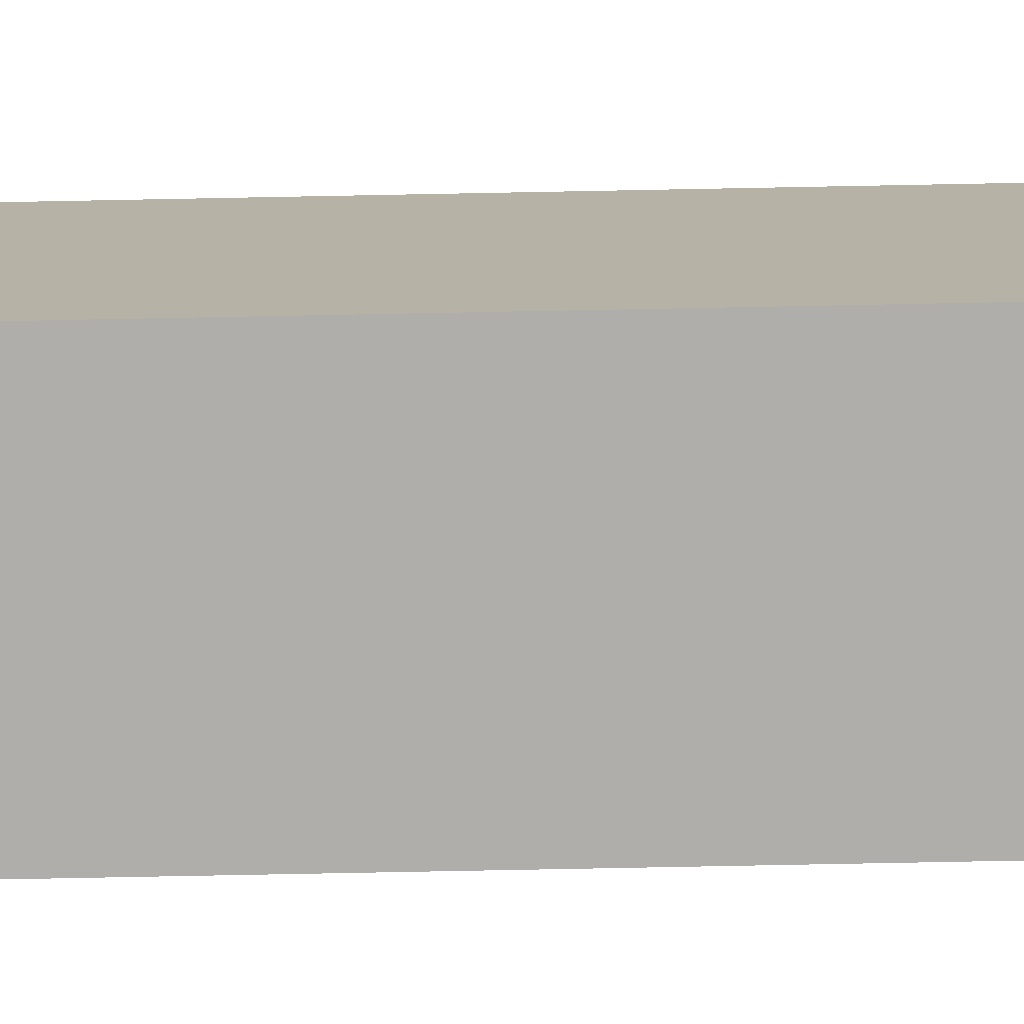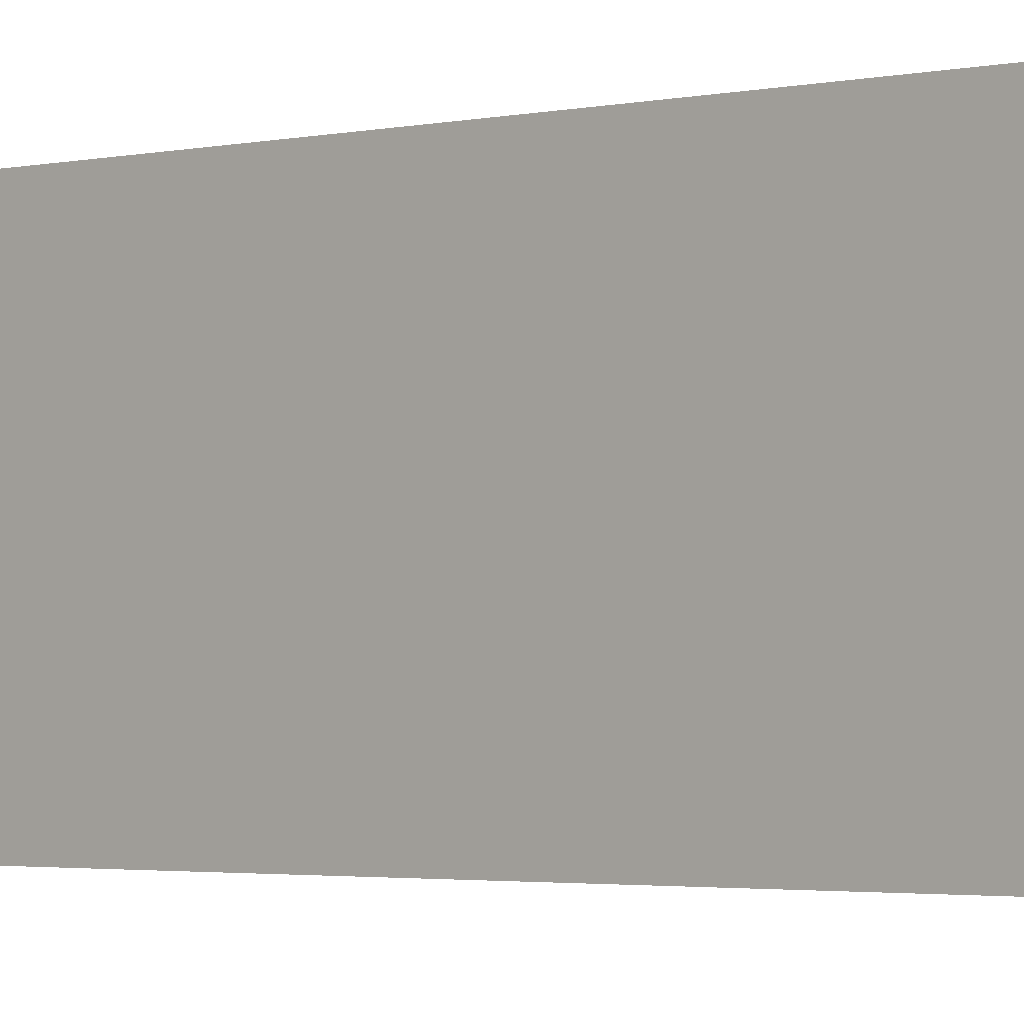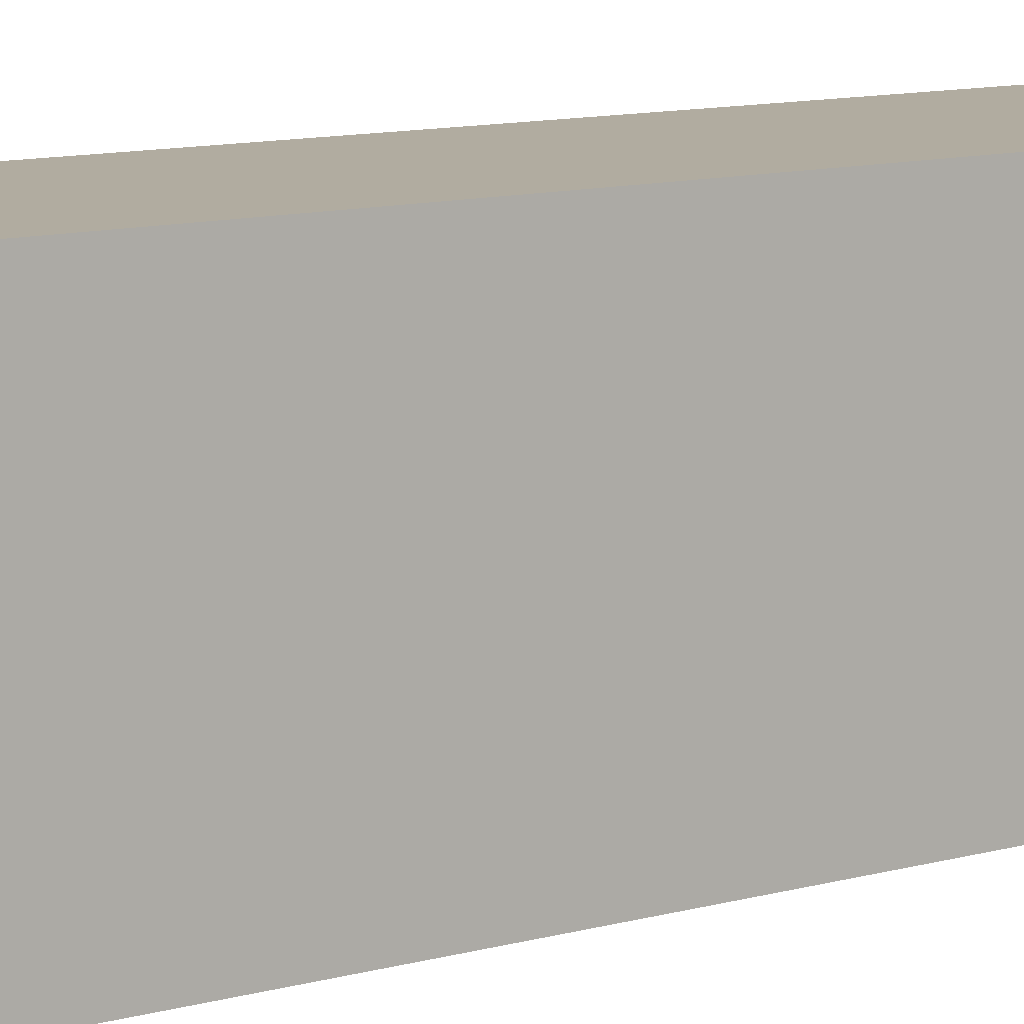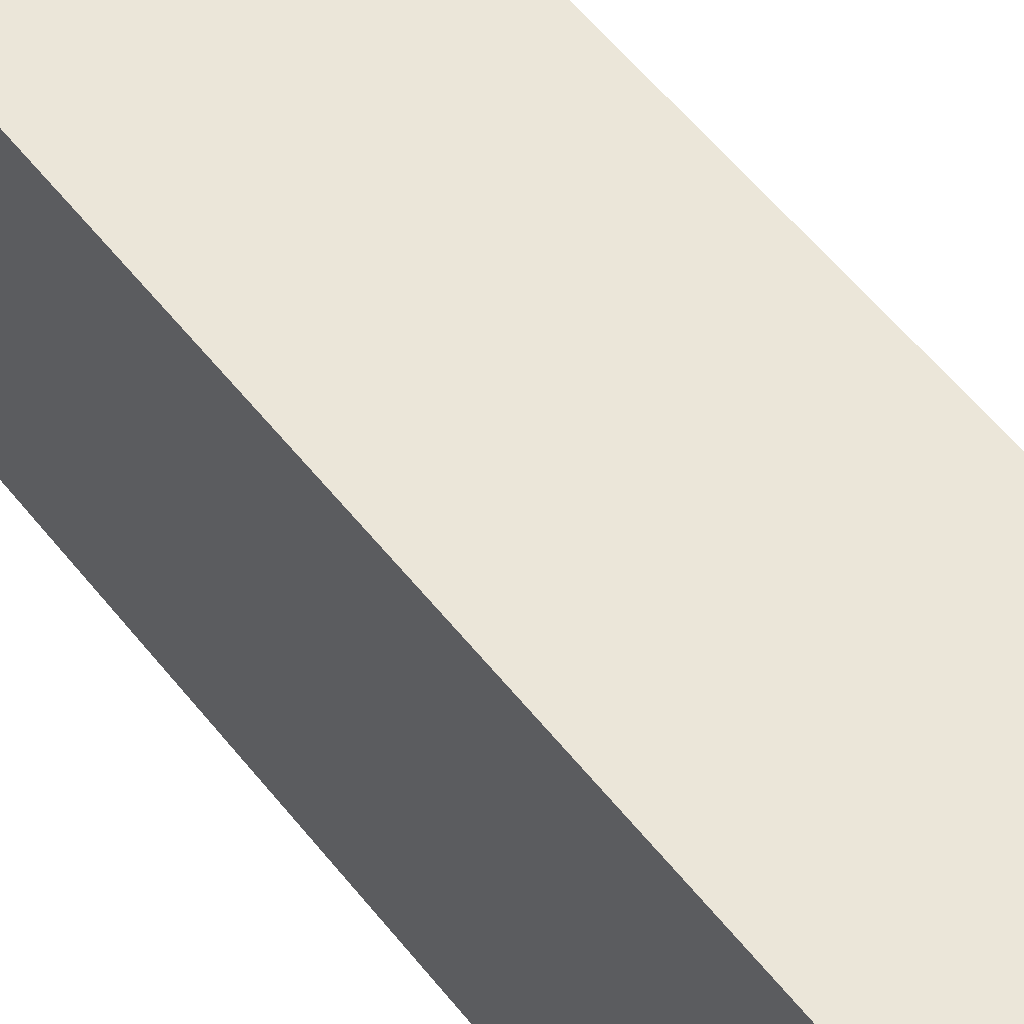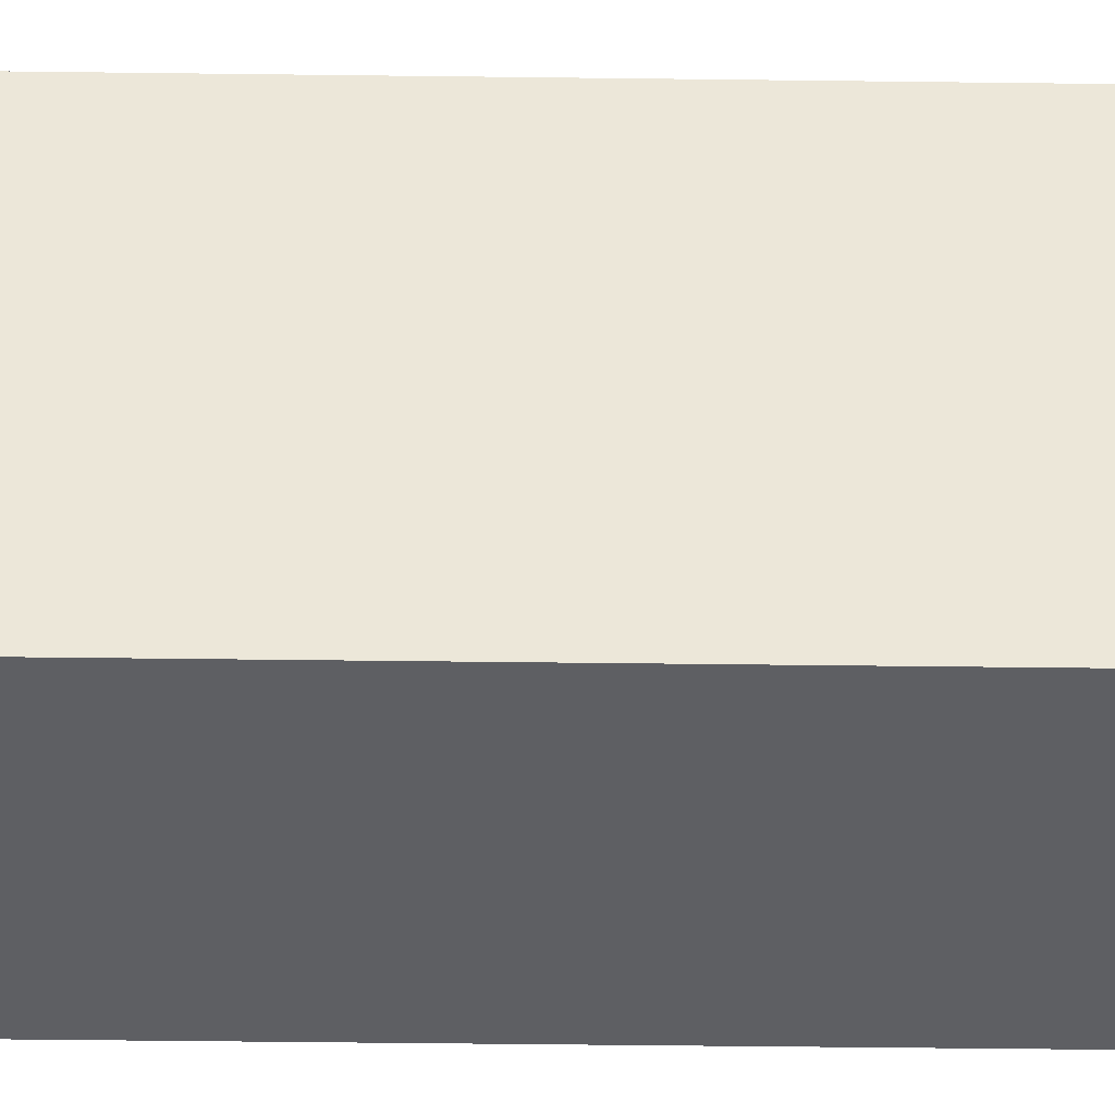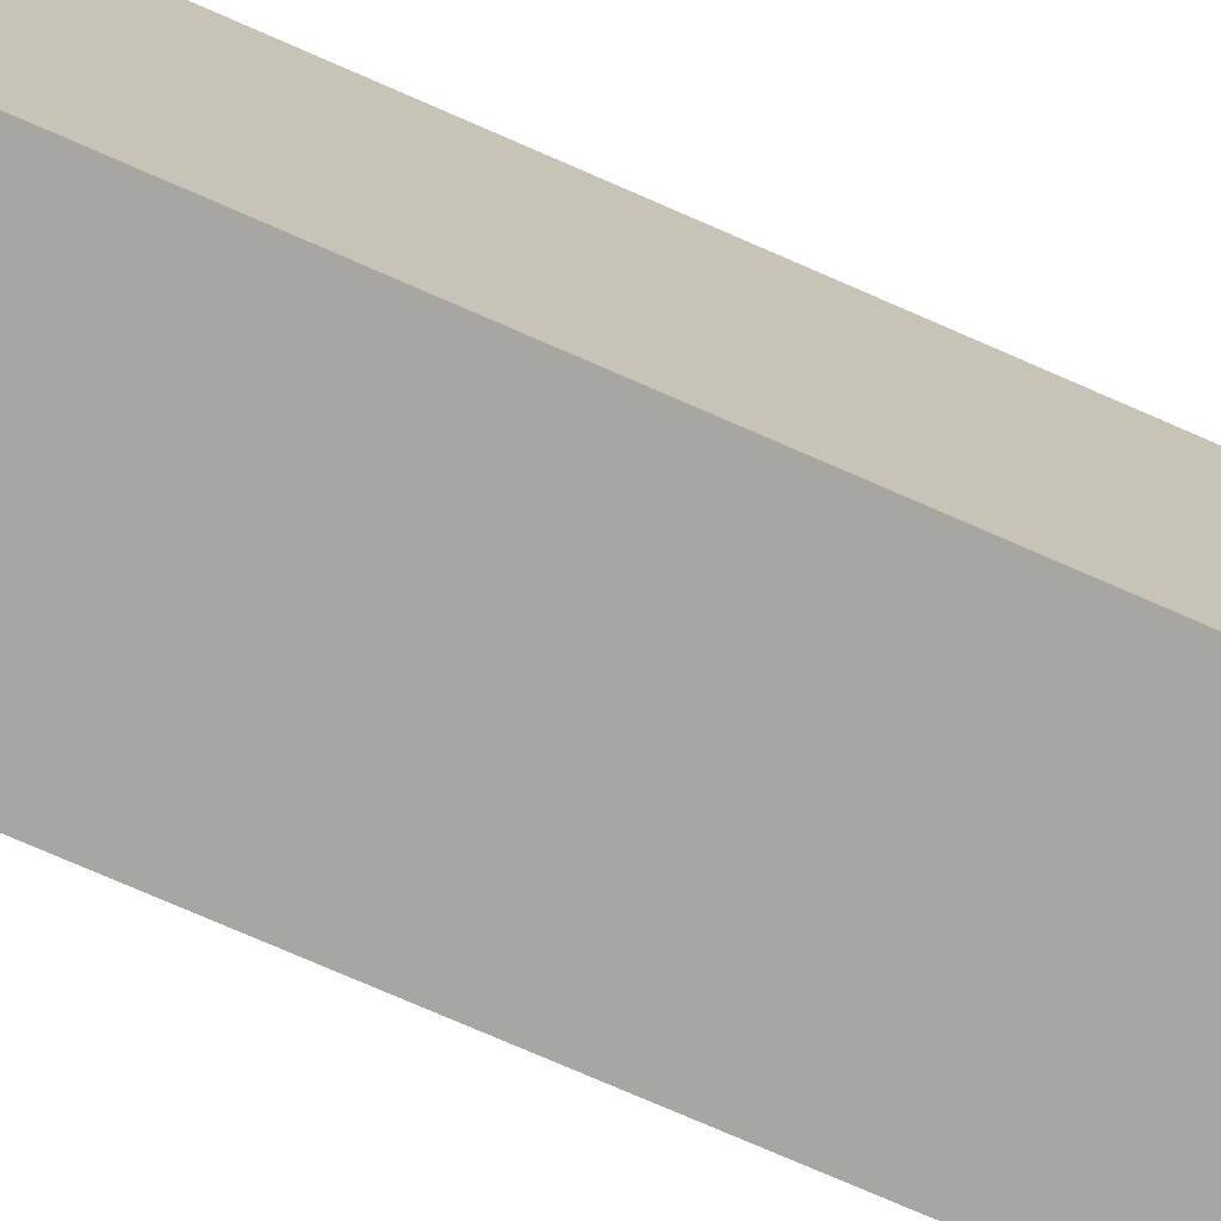
<metadata>
{"format":"obj","ext":"obj","renderer":"f3d","projection":"perspective","resolution":1024,"background":"white","views":[{"elev":-77.6,"azim":91.1,"up":"+Z"},{"elev":-2.2,"azim":-48.0,"up":"+Z"},{"elev":10.1,"azim":-126.7,"up":"+Z"},{"elev":55.5,"azim":-37.5,"up":"+Z"},{"elev":-41.7,"azim":-90.9,"up":"+Z"},{"elev":-74.3,"azim":66.3,"up":"+Z"}]}
</metadata>
<code>
v 280 1672 48
v 256 1672 16
v 280 1672 16
v 256 1672 48
v 256 1784 48
v 280 1784 16
v 256 1784 16
v 280 1784 48
f 1 2 3
f 1 4 2
f 5 6 7
f 5 8 6
f 7 3 2
f 7 6 3
f 4 8 5
f 4 1 8
f 4 7 2
f 4 5 7
f 8 3 6
f 8 1 3

</code>
